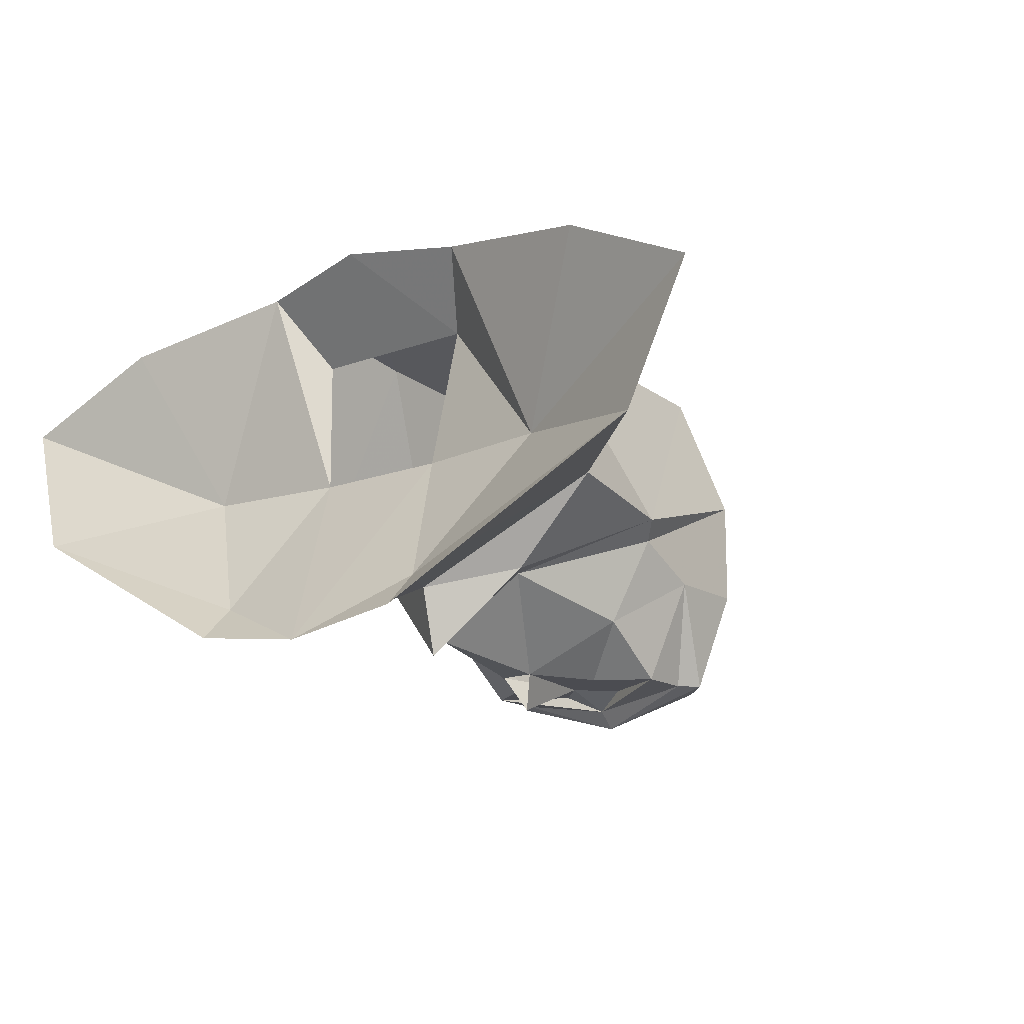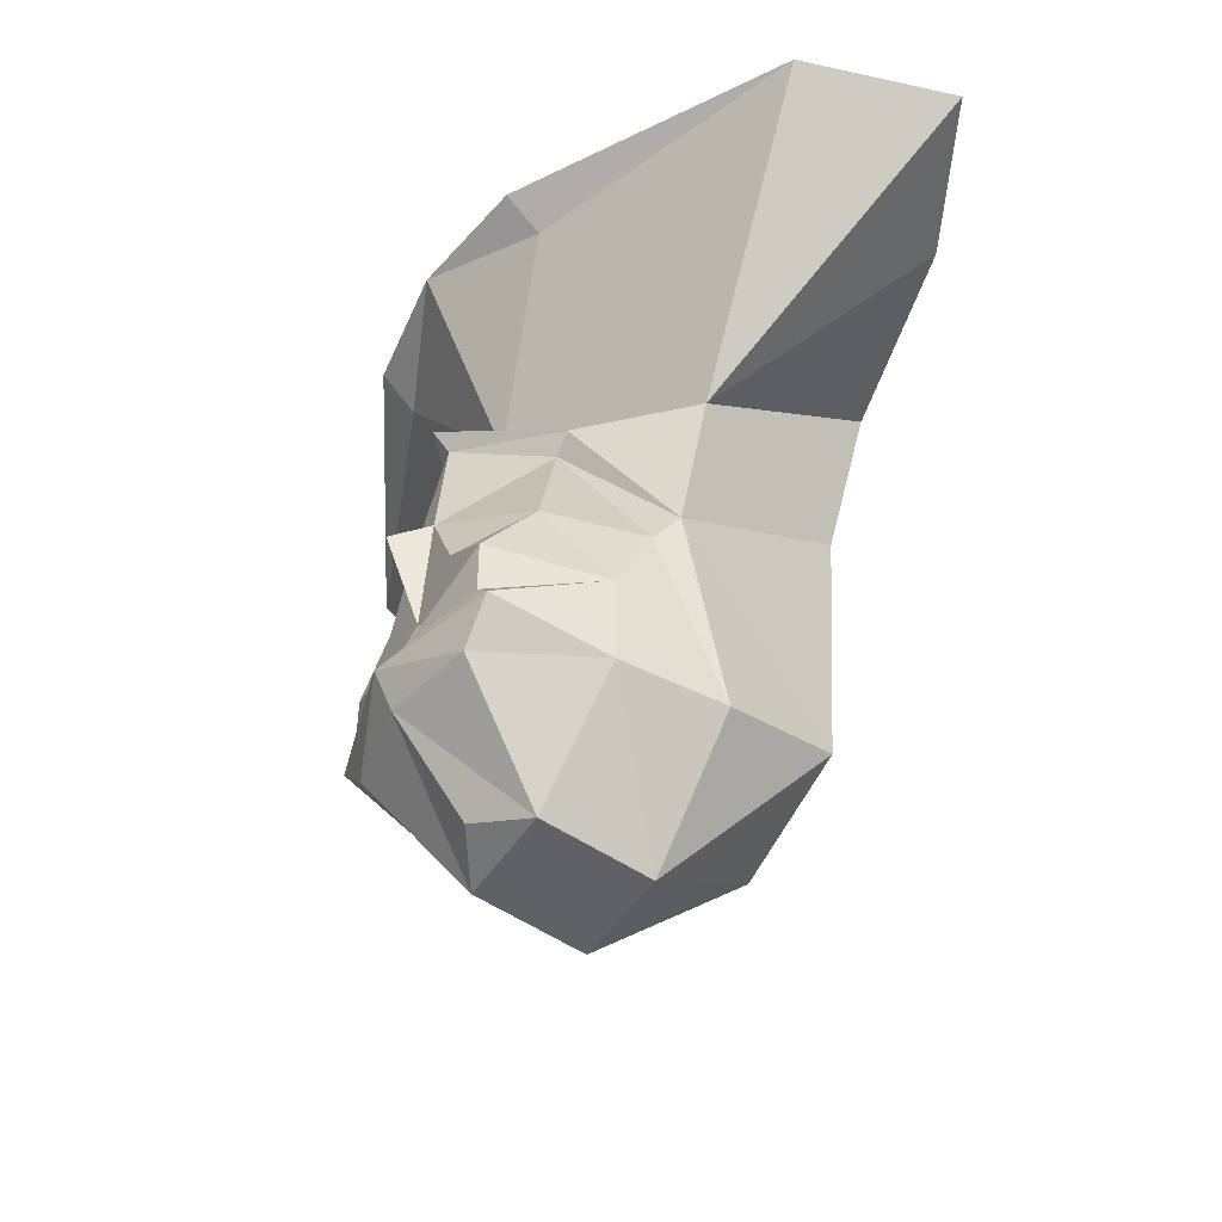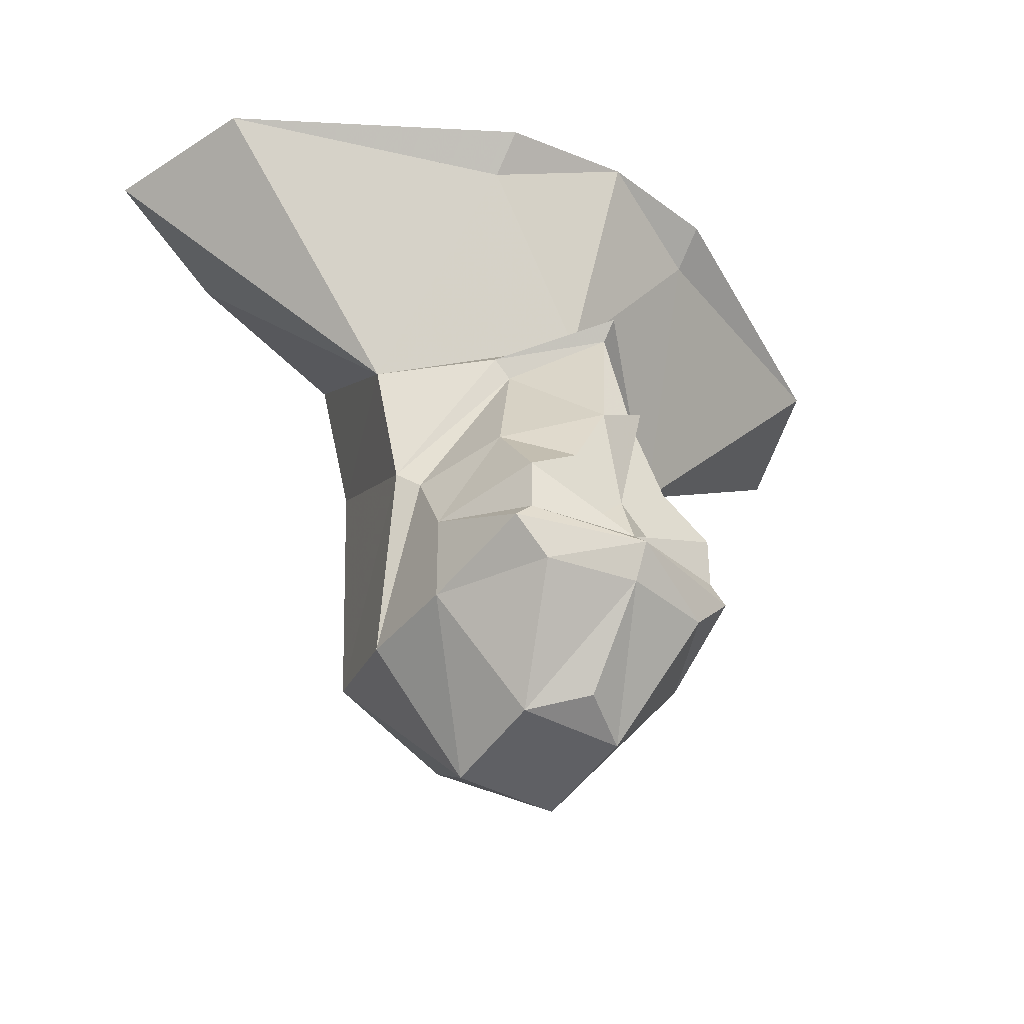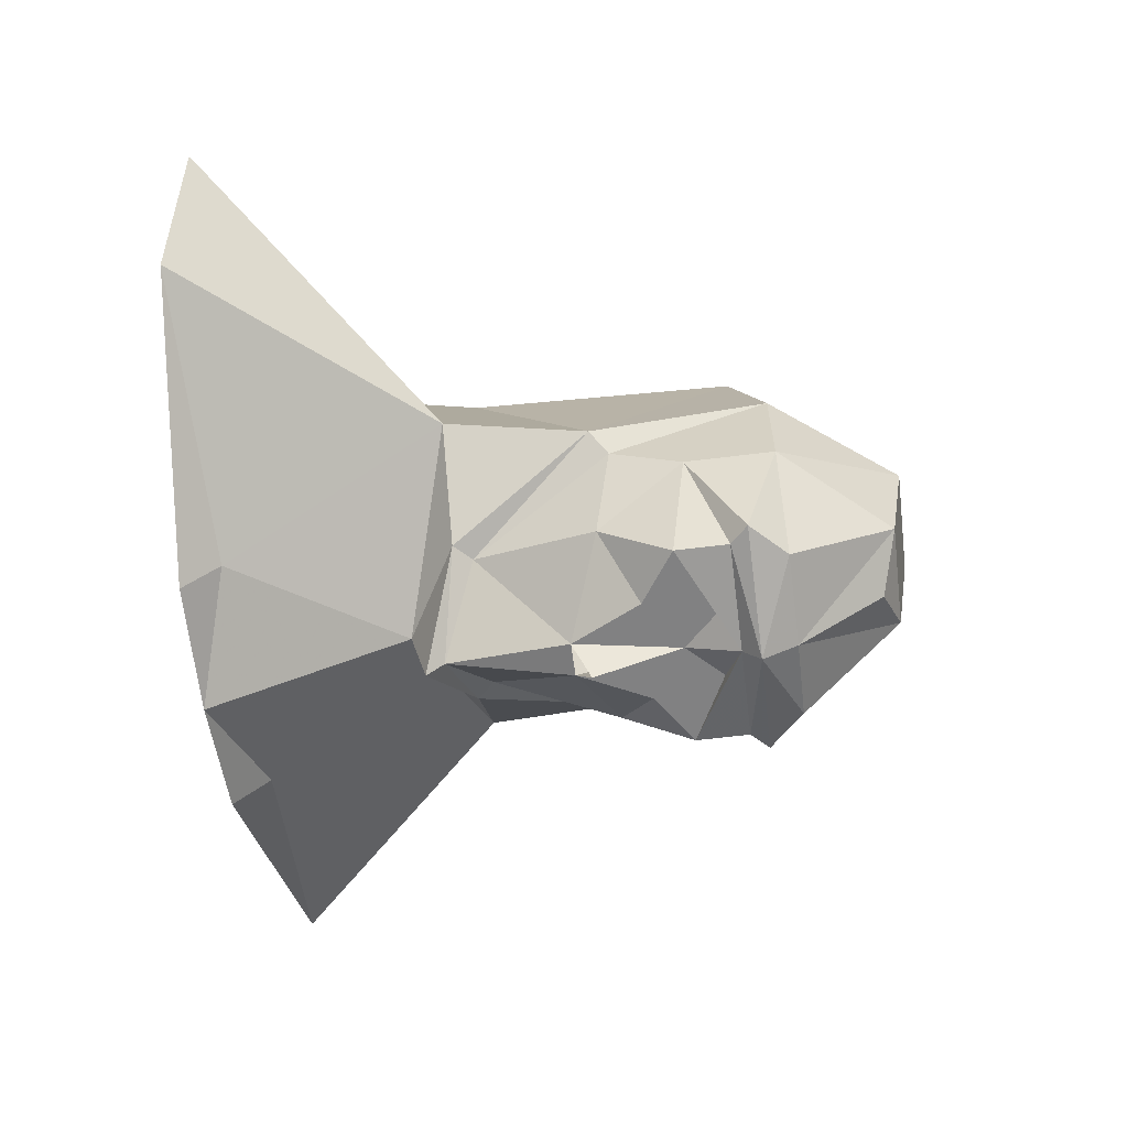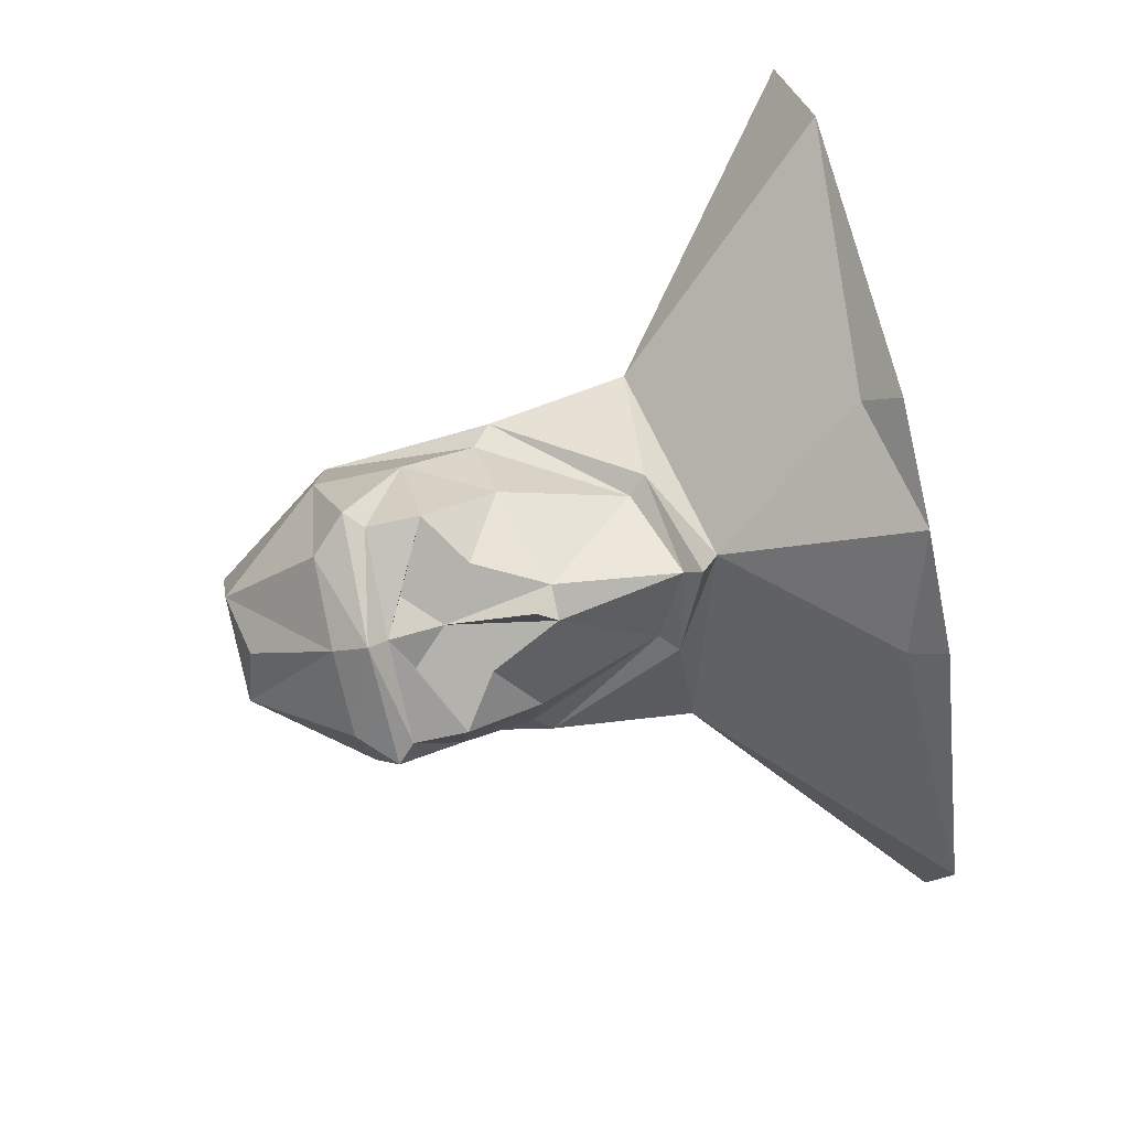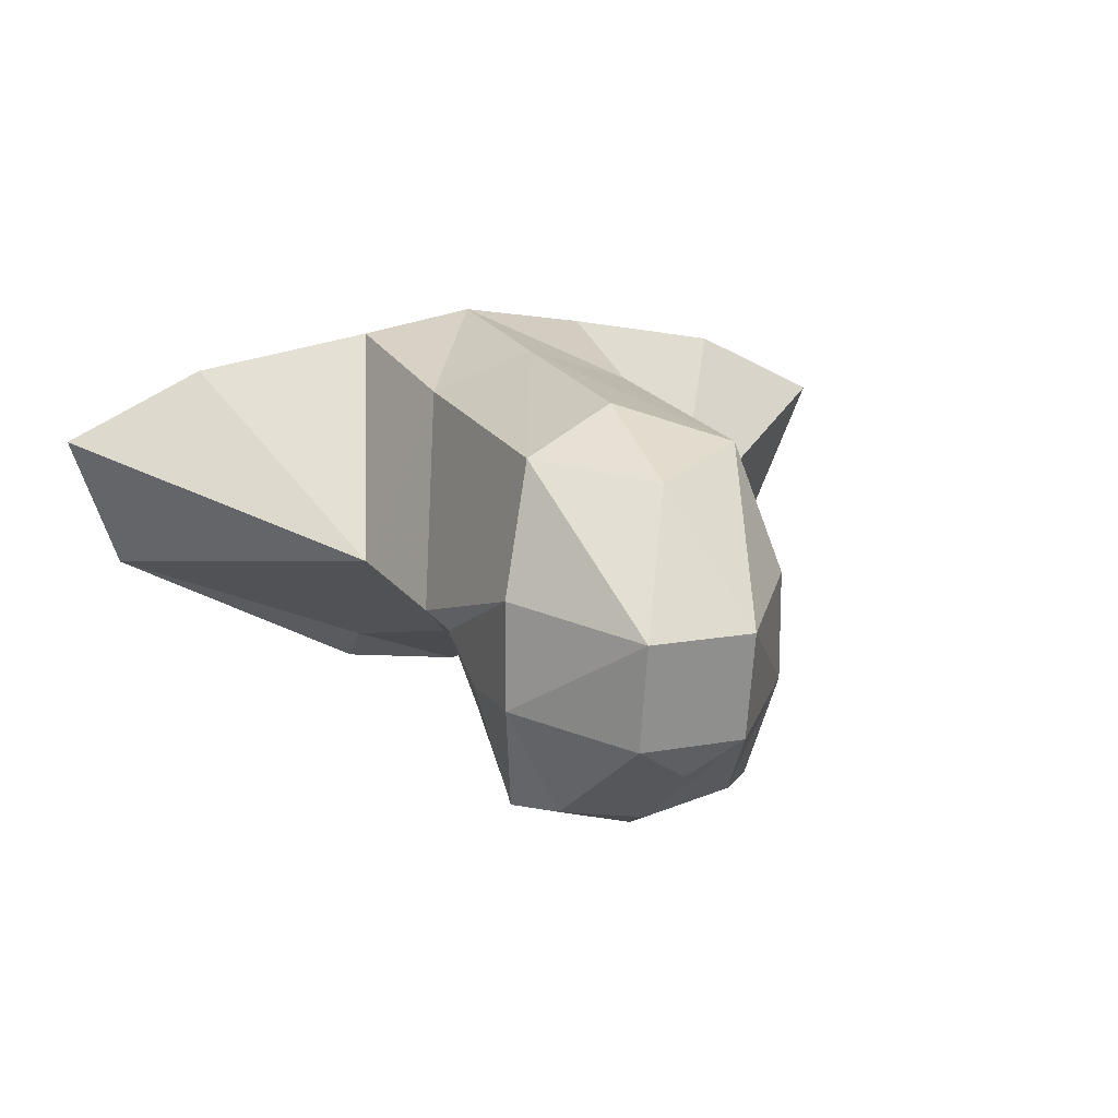
<metadata>
{"format":"obj","ext":"obj","renderer":"f3d","projection":"perspective","resolution":1024,"background":"white","views":[{"elev":-15.5,"azim":-141.7,"up":"+Z"},{"elev":-46.0,"azim":-120.7,"up":"+Y"},{"elev":-39.5,"azim":145.3,"up":"+Y"},{"elev":-60.4,"azim":-82.7,"up":"+Z"},{"elev":-79.5,"azim":101.7,"up":"+Z"},{"elev":14.5,"azim":-21.8,"up":"+Z"}]}
</metadata>
<code>
v 0.04688 -1.43 -0.1016
v 0 -1.438 -0.1172
v 0 -1.43 -0.1094
v 0.04688 -1.406 -0.1016
v 0.0625 -1.414 -0.05469
v 0.05469 -1.438 -0.1016
v 0.03906 -1.453 -0.1016
v 0 -1.453 -0.1094
v -0.03906 -1.453 -0.1016
v -0.05469 -1.438 -0.1016
v -0.04688 -1.43 -0.1016
v -0.04688 -1.406 -0.1016
v -0.01562 -1.422 -0.1016
v 0 -1.406 -0.1016
v 0.01562 -1.422 -0.1016
v 0.02344 -1.398 -0.1016
v 0.02344 -1.391 -0.1016
v 0.04688 -1.375 -0.07812
v 0.0625 -1.383 -0.03906
v 0.0625 -1.453 -0.007812
v 0.0625 -1.453 -0.05469
v 0.02344 -1.5 -0.0625
v 0 -1.492 -0.07812
v -0.02344 -1.5 -0.0625
v -0.0625 -1.453 -0.05469
v -0.0625 -1.414 -0.05469
v -0.04688 -1.375 -0.07812
v -0.02344 -1.391 -0.1016
v -0.02344 -1.398 -0.1016
v -0.007812 -1.359 -0.1016
v 0 -1.367 -0.1172
v 0.007812 -1.359 -0.1016
v -0.02344 -1.508 -0.01562
v 0.02344 -1.508 -0.01562
v 0 -1.469 0.03906
v -0.04688 -1.438 0.04688
v -0.0625 -1.453 -0.007812
v 0.04688 -1.32 0.05469
v 0 -1.234 0.07812
v 0 -1.32 0.07031
v 0.04688 -1.438 0.04688
v 0.07031 -1.375 -0.03125
v 0.07812 -1.312 -0.02344
v 0.05469 -1.242 0.07031
v 0.03906 -1.266 0.03906
v -0.03906 -1.266 0.03906
v -0.05469 -1.242 0.07031
v -0.04688 -1.32 0.05469
v 0 -1.414 0.0625
v 0.03125 -1.32 -0.0625
v 0.03906 -1.312 -0.0625
v 0 -1.289 -0.07031
v 0.05469 -1.219 -0.08594
v 0.1719 -1.211 -0.03906
v 0.1953 -1.219 0.02344
v 0.1328 -1.227 0.05469
v 0.09375 -1.25 -0.02344
v 0.03125 -1.258 -0.02344
v 0 -1.305 -0.09375
v 0 -1.297 -0.1016
v -0.03906 -1.312 -0.0625
v -0.07812 -1.312 -0.02344
v -0.05469 -1.219 -0.08594
v 0 -1.203 -0.1094
v 0.05469 -1.203 -0.1016
v -0.03125 -1.32 -0.0625
v -0.03125 -1.258 -0.02344
v -0.09375 -1.25 -0.02344
v -0.1328 -1.227 0.05469
v -0.07031 -1.375 -0.03125
v -0.0625 -1.383 -0.03906
v -0.1719 -1.211 -0.03906
v -0.1953 -1.219 0.02344
v -0.05469 -1.203 -0.1016
f 1 2 3
f 1 5 6
f 1 6 2
f 2 10 11
f 2 11 3
f 10 26 11
f 42 20 19
f 42 19 50
f 42 50 51
f 51 50 59
f 51 59 60
f 51 60 52
f 52 60 61
f 59 66 61
f 59 61 60
f 37 70 71
f 70 66 71
f 70 61 66
f 1 3 4
f 1 4 5
f 3 11 12
f 3 12 13
f 3 13 14
f 3 14 15
f 3 15 4
f 4 16 17
f 4 17 18
f 4 18 5
f 5 18 19
f 11 26 12
f 12 26 27
f 12 27 28
f 12 28 29
f 14 29 28
f 14 28 30
f 14 30 31
f 14 31 32
f 14 32 17
f 14 17 16
f 18 50 19
f 50 18 32
f 50 32 59
f 59 32 30
f 59 30 66
f 17 32 18
f 71 66 27
f 71 27 26
f 27 66 30
f 27 30 28
f 2 6 7
f 2 7 8
f 2 8 9
f 2 9 10
f 5 19 20
f 5 20 21
f 5 21 6
f 6 21 7
f 7 21 22
f 7 22 8
f 8 22 23
f 8 23 24
f 8 24 9
f 9 24 25
f 9 25 10
f 10 25 26
f 22 33 24
f 22 24 23
f 33 34 35
f 33 35 36
f 33 36 37
f 33 37 25
f 33 25 24
f 38 39 40
f 38 40 41
f 38 41 42
f 38 42 43
f 38 43 44
f 38 44 39
f 39 44 45
f 39 45 46
f 39 46 47
f 39 47 48
f 39 48 40
f 40 48 36
f 40 36 49
f 40 49 41
f 41 49 35
f 41 35 34
f 41 34 20
f 41 20 42
f 42 51 43
f 43 51 52
f 43 52 53
f 43 53 54
f 43 54 55
f 43 55 56
f 43 56 44
f 44 56 57
f 44 57 58
f 44 58 45
f 20 34 21
f 21 34 22
f 22 34 33
f 52 61 62
f 52 62 63
f 52 63 64
f 52 64 53
f 53 64 58
f 53 58 57
f 53 57 54
f 53 54 65
f 53 65 64
f 53 64 65
f 53 65 54
f 64 67 58
f 67 64 63
f 67 63 68
f 67 68 46
f 46 68 47
f 47 68 69
f 47 69 62
f 47 62 48
f 48 62 70
f 48 70 36
f 36 70 37
f 37 71 26
f 37 26 25
f 54 57 55
f 55 57 56
f 49 36 35
f 61 70 62
f 72 68 63
f 72 63 62
f 72 62 73
f 72 73 68
f 68 73 69
f 69 73 62
f 64 74 63
f 64 63 74
f 74 63 72
f 74 72 63
f 4 15 16
f 12 29 13
f 13 29 14
f 14 16 15

</code>
